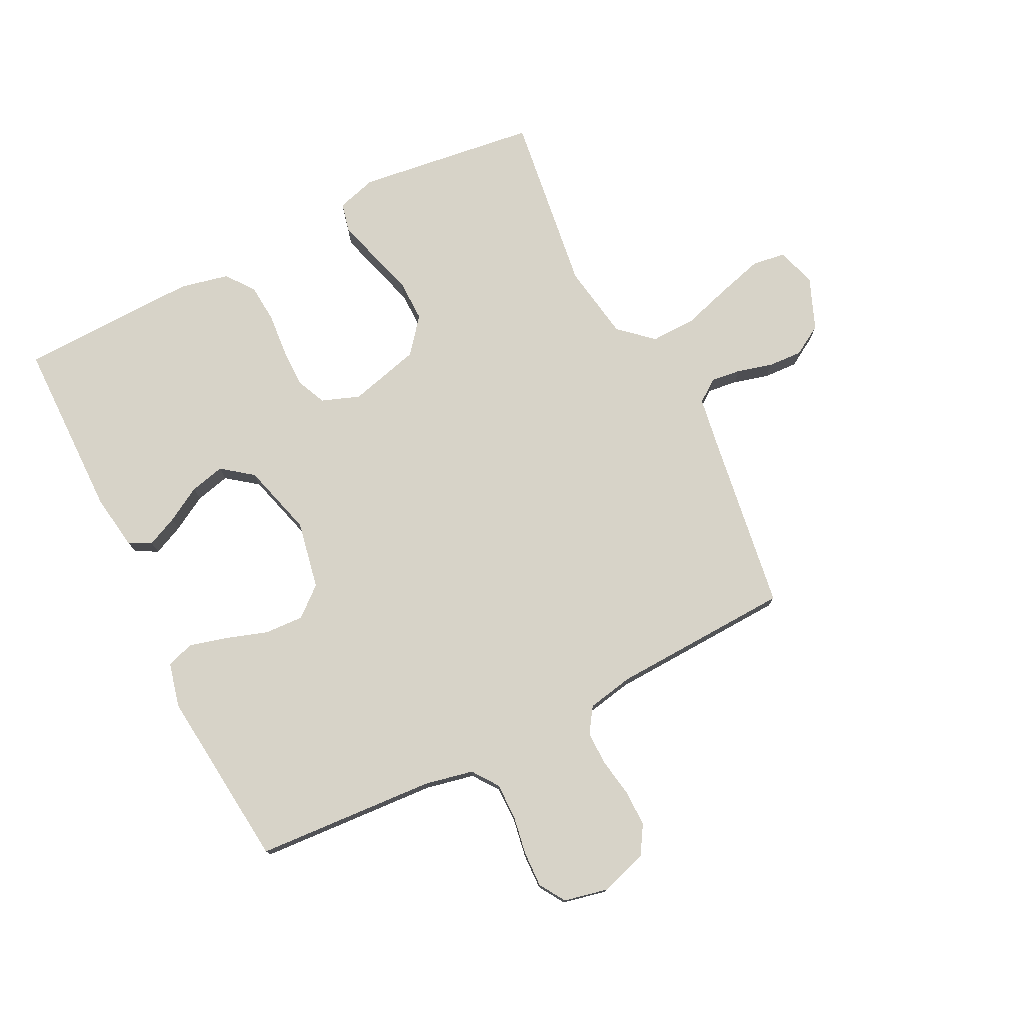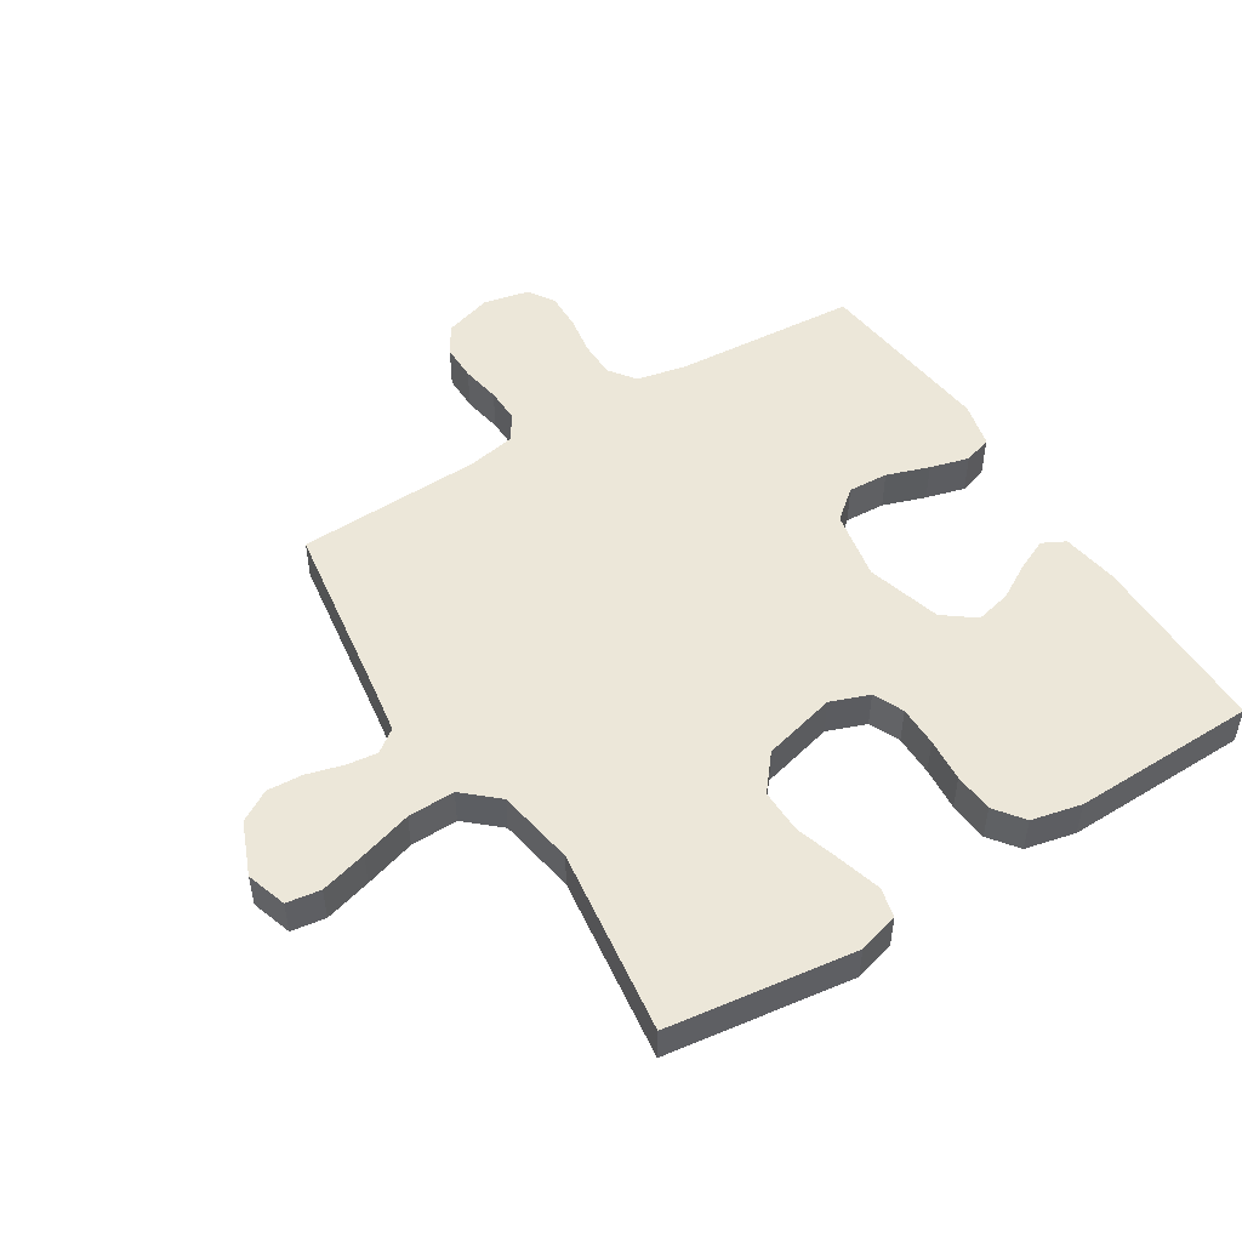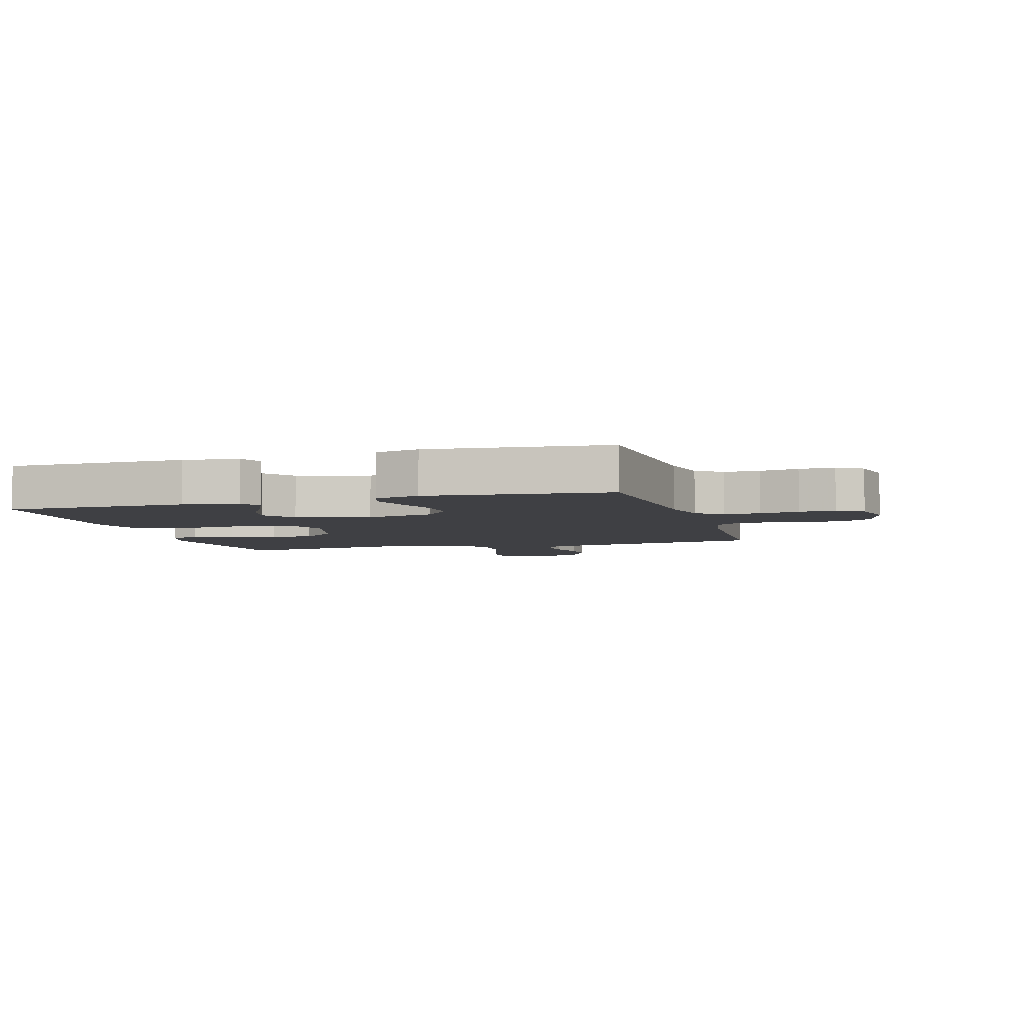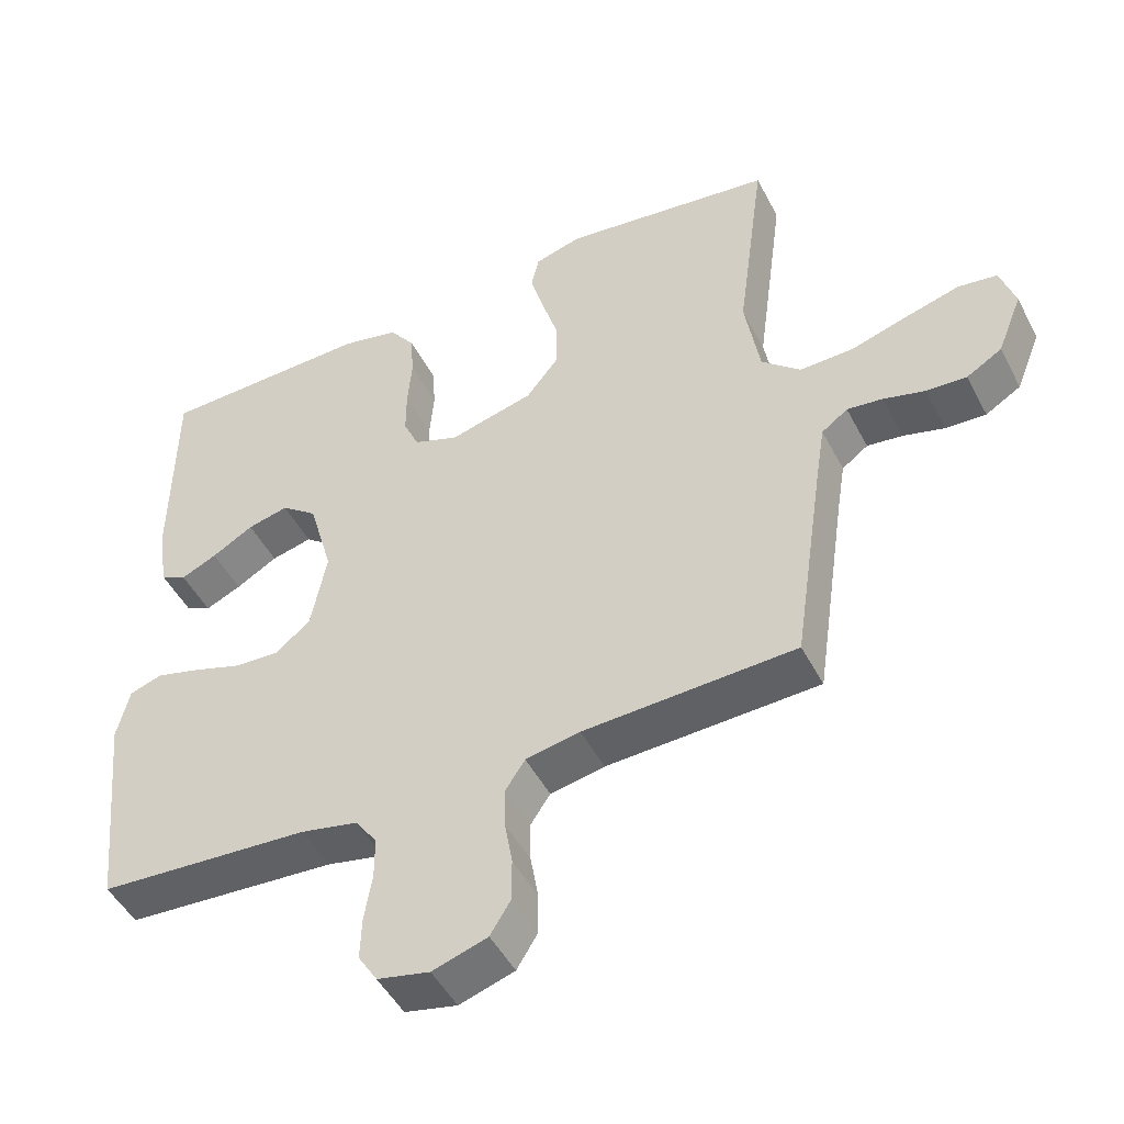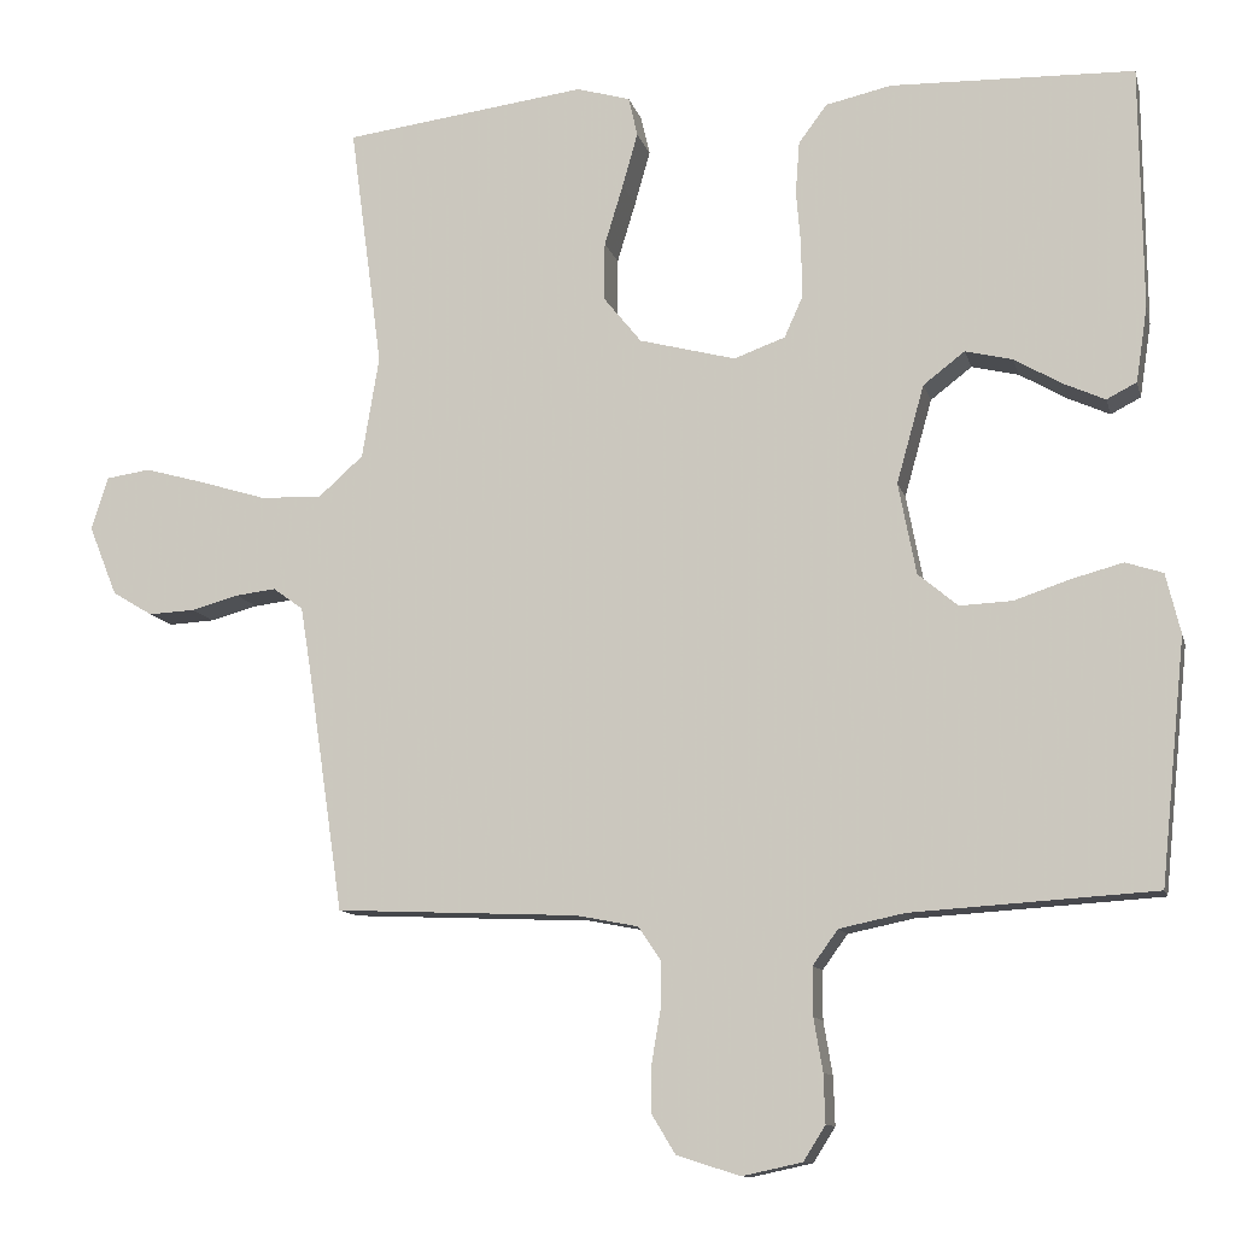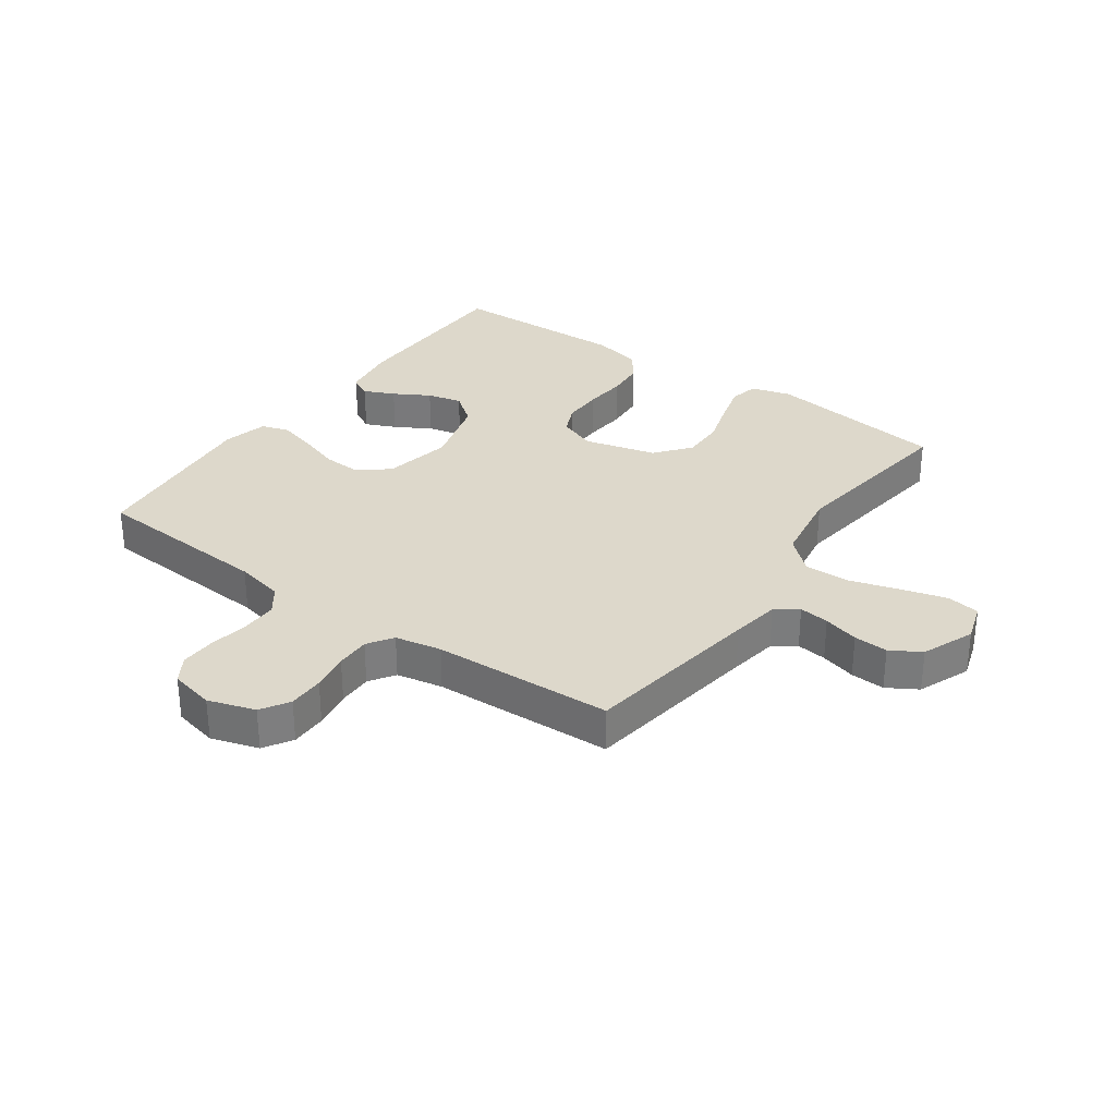
<metadata>
{"format":"obj","ext":"obj","renderer":"f3d","projection":"perspective","resolution":1024,"background":"white","views":[{"elev":76.6,"azim":153.4,"up":"+Y"},{"elev":50.1,"azim":-31.9,"up":"+Y"},{"elev":-5.0,"azim":106.5,"up":"+Y"},{"elev":-47.8,"azim":-153.5,"up":"+Z"},{"elev":-11.2,"azim":13.4,"up":"+Z"},{"elev":31.4,"azim":-144.5,"up":"+Y"}]}
</metadata>
<code>
v -0.5 0.07 0.5
v -0.2 0.07 0.539
v -0.134 0.07 0.52
v -0.123 0.07 0.472
v -0.142 0.07 0.405
v -0.165 0.07 0.33
v -0.166 0.07 0.259
v -0.119 0.07 0.201
v 0 0.07 0.17
v 0.063 0.07 0.193
v 0.085 0.07 0.242
v 0.085 0.07 0.308
v 0.079 0.07 0.379
v 0.084 0.07 0.443
v 0.119 0.07 0.49
v 0.2 0.07 0.508
v 0.5 0.07 0.5
v 0.503 0.07 0.2
v 0.489 0.07 0.108
v 0.452 0.07 0.089
v 0.401 0.07 0.112
v 0.342 0.07 0.146
v 0.284 0.07 0.16
v 0.233 0.07 0.121
v 0.199 0.07 0
v 0.221 0.07 -0.113
v 0.27 0.07 -0.154
v 0.335 0.07 -0.151
v 0.404 0.07 -0.128
v 0.467 0.07 -0.111
v 0.513 0.07 -0.126
v 0.531 0.07 -0.2
v 0.5 0.07 -0.5
v 0.2 0.07 -0.519
v 0.119 0.07 -0.536
v 0.088 0.07 -0.579
v 0.088 0.07 -0.639
v 0.099 0.07 -0.704
v 0.101 0.07 -0.764
v 0.074 0.07 -0.807
v 0 0.07 -0.823
v -0.078 0.07 -0.798
v -0.107 0.07 -0.751
v -0.107 0.07 -0.691
v -0.096 0.07 -0.627
v -0.095 0.07 -0.57
v -0.123 0.07 -0.528
v -0.2 0.07 -0.513
v -0.5 0.07 -0.5
v -0.544 0.07 -0.2
v -0.557 0.07 -0.119
v -0.594 0.07 -0.092
v -0.644 0.07 -0.098
v -0.703 0.07 -0.114
v -0.76 0.07 -0.117
v -0.81 0.07 -0.087
v -0.845 0.07 0
v -0.824 0.07 0.065
v -0.769 0.07 0.073
v -0.694 0.07 0.052
v -0.612 0.07 0.027
v -0.536 0.07 0.025
v -0.481 0.07 0.074
v -0.46 0.07 0.2
v -0.5 0 0.5
v -0.2 0 0.539
v -0.134 0 0.52
v -0.123 0 0.472
v -0.142 0 0.405
v -0.165 0 0.33
v -0.166 0 0.259
v -0.119 0 0.201
v 0 0 0.17
v 0.063 0 0.193
v 0.085 0 0.242
v 0.085 0 0.308
v 0.079 0 0.379
v 0.084 0 0.443
v 0.119 0 0.49
v 0.2 0 0.508
v 0.5 0 0.5
v 0.503 0 0.2
v 0.489 0 0.108
v 0.452 0 0.089
v 0.401 0 0.112
v 0.342 0 0.146
v 0.284 0 0.16
v 0.233 0 0.121
v 0.199 0 0
v 0.221 0 -0.113
v 0.27 0 -0.154
v 0.335 0 -0.151
v 0.404 0 -0.128
v 0.467 0 -0.111
v 0.513 0 -0.126
v 0.531 0 -0.2
v 0.5 0 -0.5
v 0.2 0 -0.519
v 0.119 0 -0.536
v 0.088 0 -0.579
v 0.088 0 -0.639
v 0.099 0 -0.704
v 0.101 0 -0.764
v 0.074 0 -0.807
v 0 0 -0.823
v -0.078 0 -0.798
v -0.107 0 -0.751
v -0.107 0 -0.691
v -0.096 0 -0.627
v -0.095 0 -0.57
v -0.123 0 -0.528
v -0.2 0 -0.513
v -0.5 0 -0.5
v -0.544 0 -0.2
v -0.557 0 -0.119
v -0.594 0 -0.092
v -0.644 0 -0.098
v -0.703 0 -0.114
v -0.76 0 -0.117
v -0.81 0 -0.087
v -0.845 0 0
v -0.824 0 0.065
v -0.769 0 0.073
v -0.694 0 0.052
v -0.612 0 0.027
v -0.536 0 0.025
v -0.481 0 0.074
v -0.46 0 0.2
f 58 59 60 61
f 56 57 58 61
f 56 61 62
f 53 54 55 56
f 52 53 56 62
f 51 52 62 63
f 48 49 50
f 47 48 50 51
f 42 43 44 45
f 42 45 46
f 41 42 46
f 40 41 46
f 37 38 39 40
f 36 37 40 46
f 35 36 46 47
f 31 32 33 34
f 28 29 30 31
f 28 31 34 35
f 19 20 21 22
f 17 18 19 22
f 17 22 23
f 16 17 23 24
f 12 13 14 15
f 11 12 15 16
f 3 4 5 6
f 1 2 3 6
f 64 1 6 7
f 63 64 7 8
f 51 63 8 9
f 47 51 9 10
f 27 28 35 47
f 26 27 47
f 25 26 47 10
f 11 16 24 25
f 10 11 25
f 125 124 123 122
f 125 122 121 120
f 126 125 120
f 120 119 118 117
f 126 120 117 116
f 127 126 116 115
f 114 113 112
f 115 114 112 111
f 109 108 107 106
f 110 109 106
f 110 106 105
f 110 105 104
f 104 103 102 101
f 110 104 101 100
f 111 110 100 99
f 98 97 96 95
f 95 94 93 92
f 99 98 95 92
f 86 85 84 83
f 86 83 82 81
f 87 86 81
f 88 87 81 80
f 79 78 77 76
f 80 79 76 75
f 70 69 68 67
f 70 67 66 65
f 71 70 65 128
f 72 71 128 127
f 73 72 127 115
f 74 73 115 111
f 111 99 92 91
f 111 91 90
f 74 111 90 89
f 89 88 80 75
f 89 75 74
f 1 65 66 2
f 2 66 67 3
f 3 67 68 4
f 4 68 69 5
f 5 69 70 6
f 6 70 71 7
f 7 71 72 8
f 8 72 73 9
f 9 73 74 10
f 10 74 75 11
f 11 75 76 12
f 12 76 77 13
f 13 77 78 14
f 14 78 79 15
f 15 79 80 16
f 16 80 81 17
f 17 81 82 18
f 18 82 83 19
f 19 83 84 20
f 20 84 85 21
f 21 85 86 22
f 22 86 87 23
f 23 87 88 24
f 24 88 89 25
f 25 89 90 26
f 26 90 91 27
f 27 91 92 28
f 28 92 93 29
f 29 93 94 30
f 30 94 95 31
f 31 95 96 32
f 32 96 97 33
f 33 97 98 34
f 34 98 99 35
f 35 99 100 36
f 36 100 101 37
f 37 101 102 38
f 38 102 103 39
f 39 103 104 40
f 40 104 105 41
f 41 105 106 42
f 42 106 107 43
f 43 107 108 44
f 44 108 109 45
f 45 109 110 46
f 46 110 111 47
f 47 111 112 48
f 48 112 113 49
f 49 113 114 50
f 50 114 115 51
f 51 115 116 52
f 52 116 117 53
f 53 117 118 54
f 54 118 119 55
f 55 119 120 56
f 56 120 121 57
f 57 121 122 58
f 58 122 123 59
f 59 123 124 60
f 60 124 125 61
f 61 125 126 62
f 62 126 127 63
f 63 127 128 64
f 64 128 65 1

</code>
